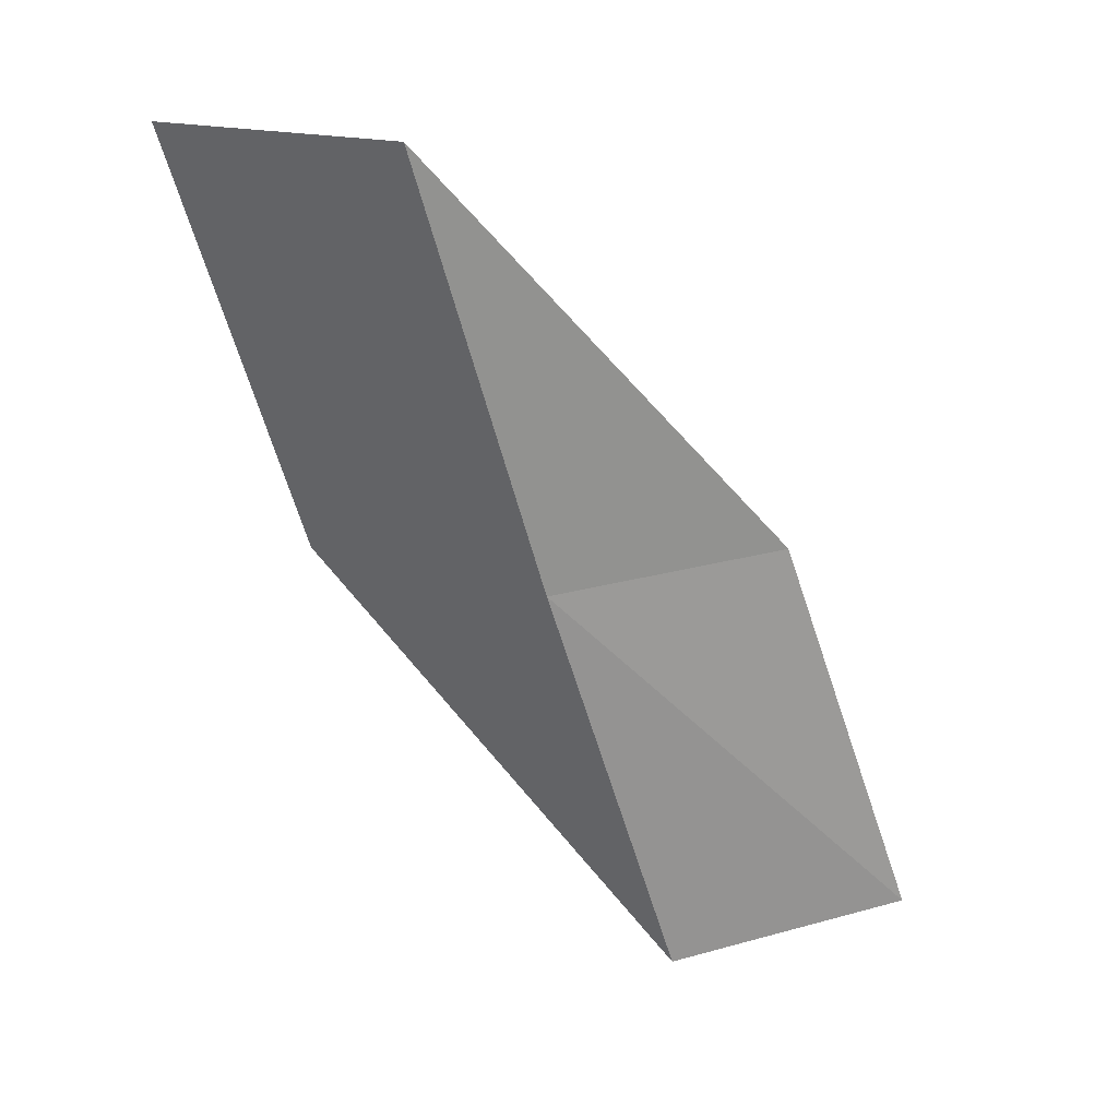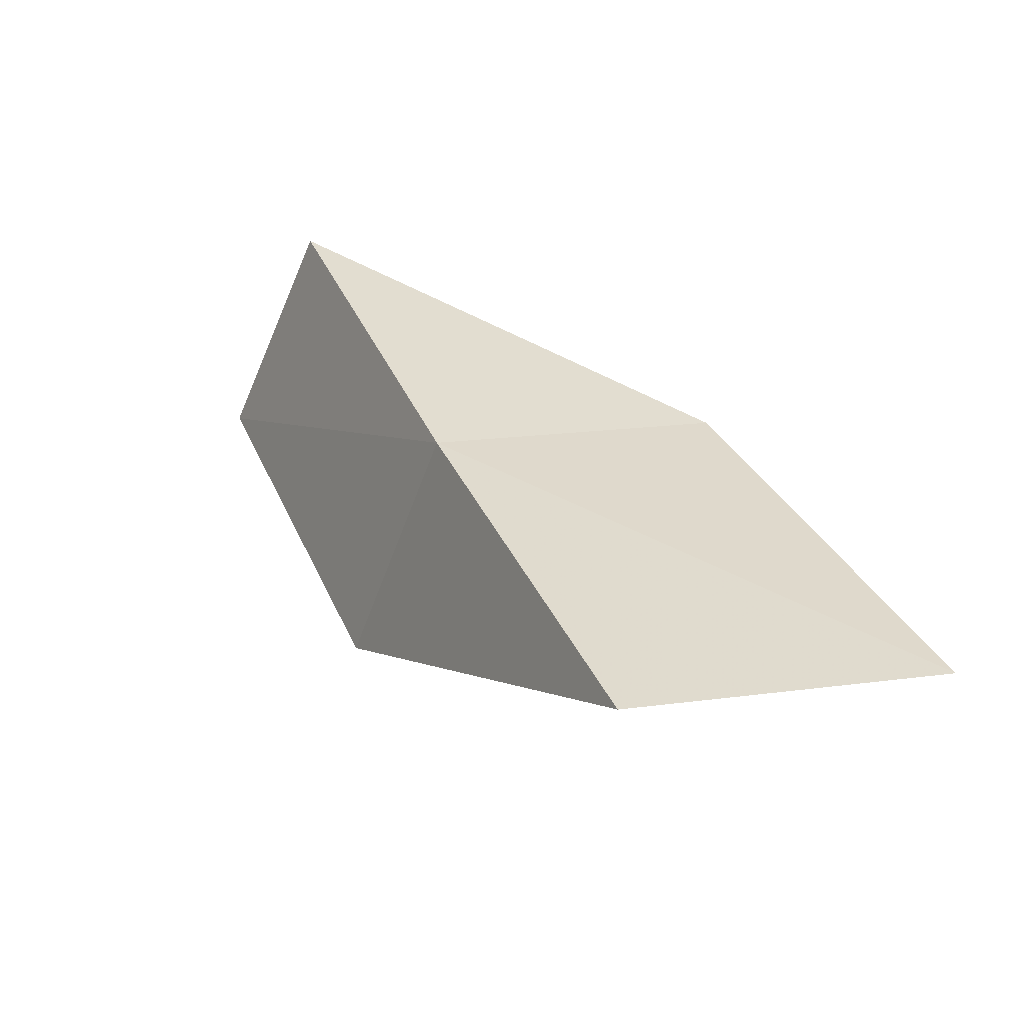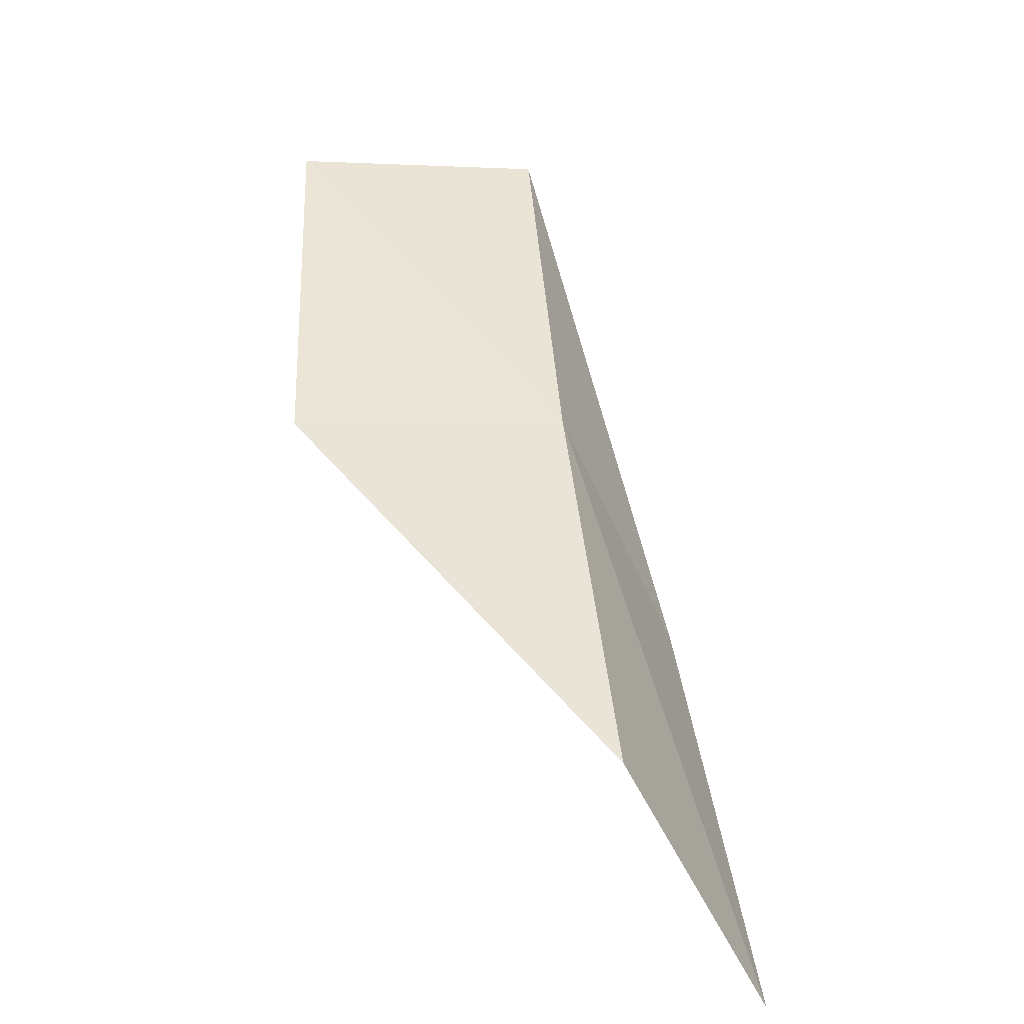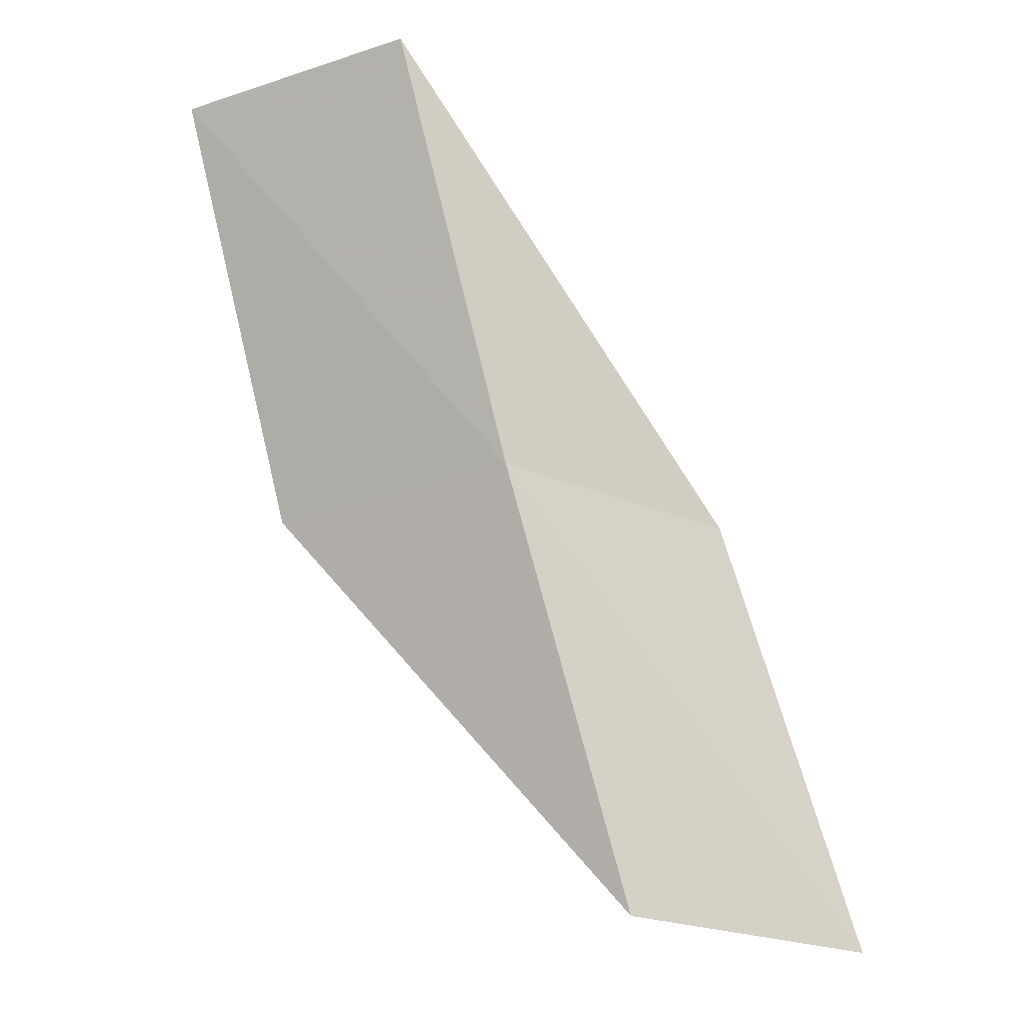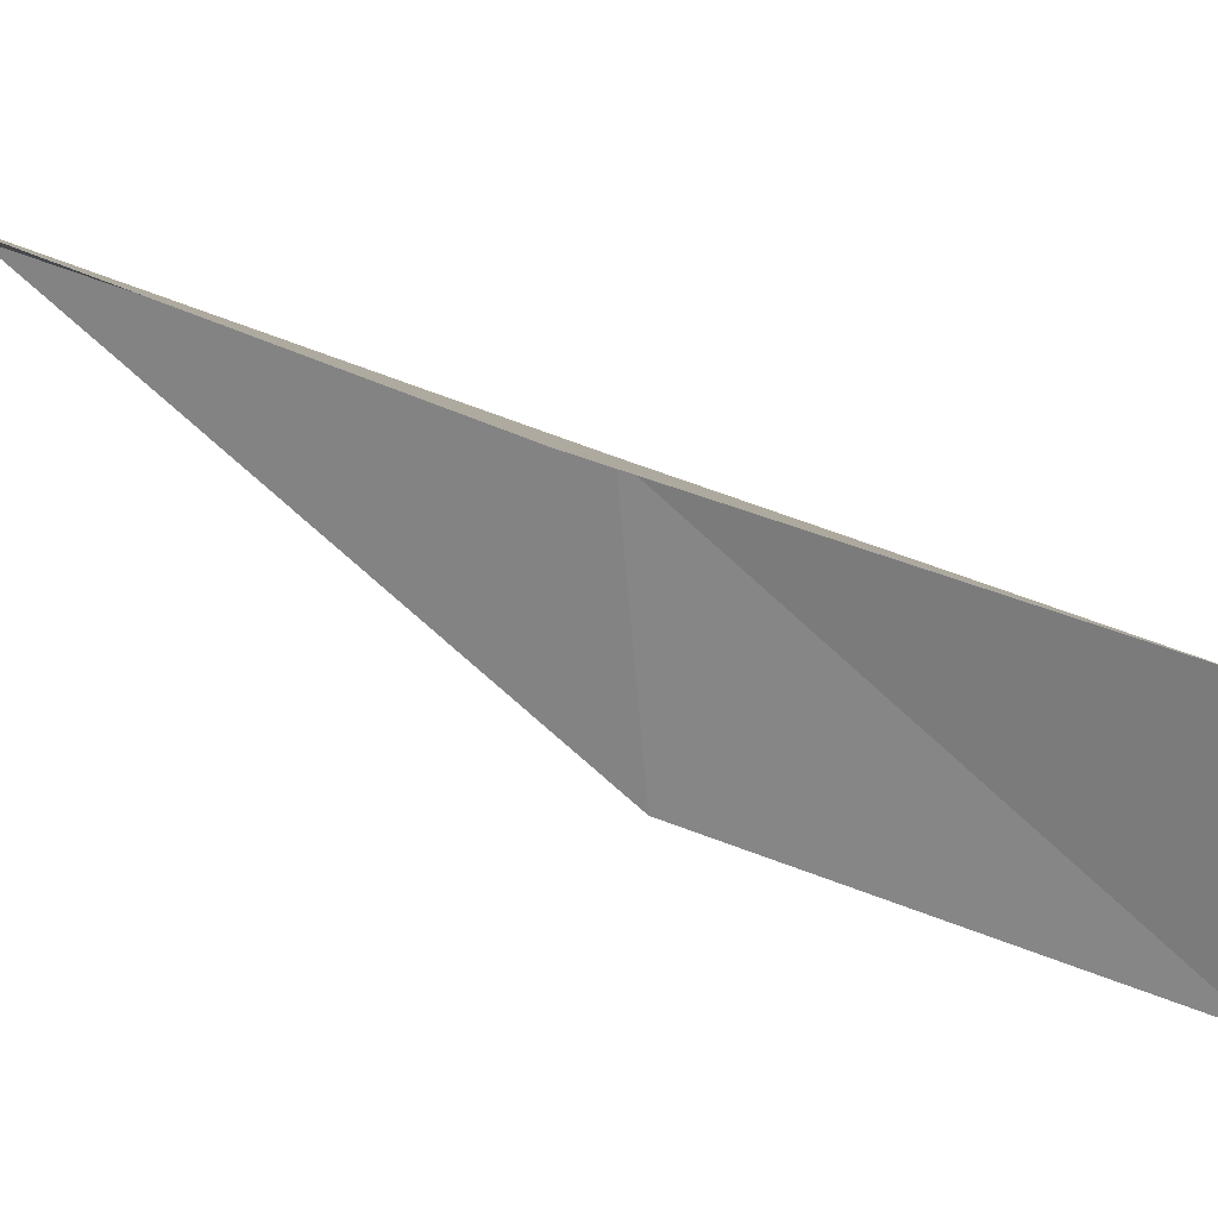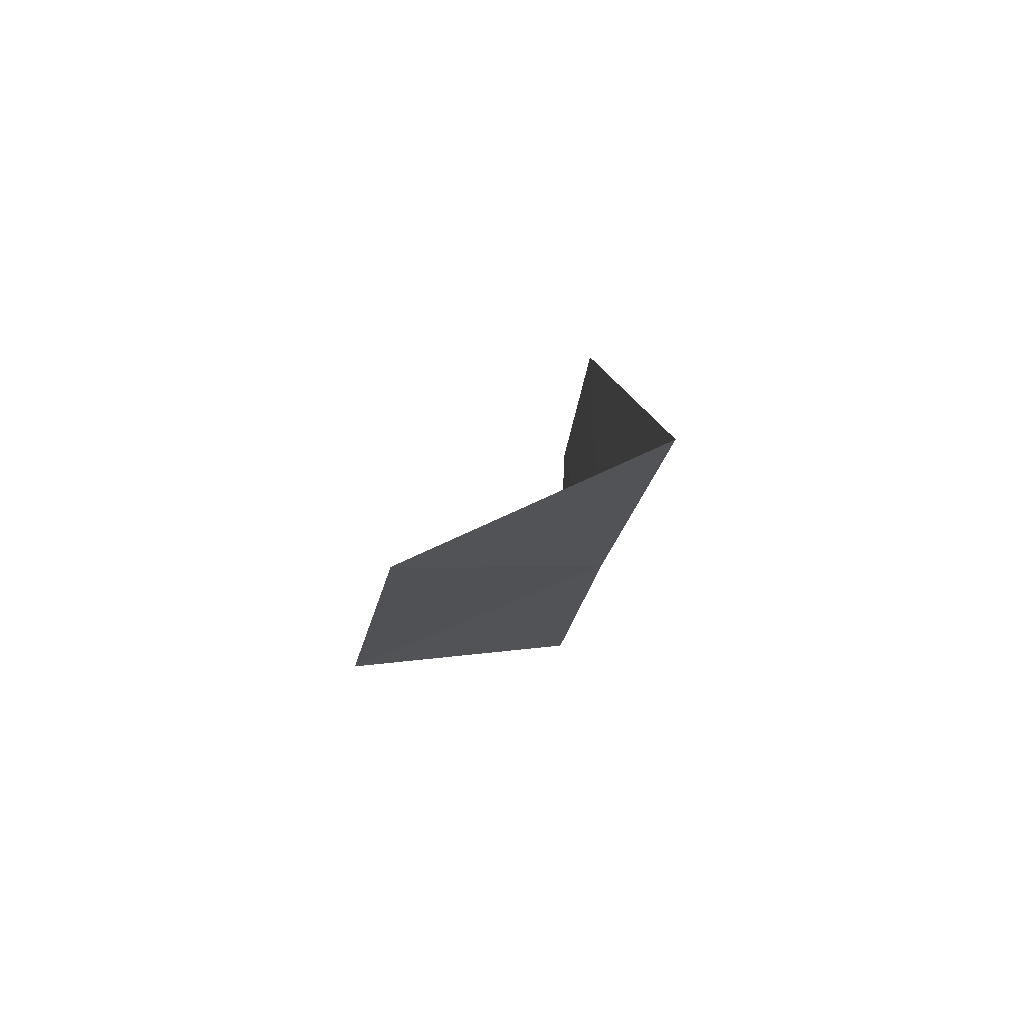
<metadata>
{"format":"obj","ext":"obj","renderer":"f3d","projection":"perspective","resolution":1024,"background":"white","views":[{"elev":17.6,"azim":-159.2,"up":"+Z"},{"elev":-57.6,"azim":-122.3,"up":"+Z"},{"elev":-67.6,"azim":168.1,"up":"+Z"},{"elev":-24.9,"azim":-161.8,"up":"+Z"},{"elev":-11.3,"azim":98.2,"up":"+Y"},{"elev":55.0,"azim":141.6,"up":"+Z"}]}
</metadata>
<code>
v 8.743 -23.88 79.05
v 12.16 -22.76 83.55
v 11.58 -24.52 79.05
v 9.429 -22.29 83.55
v 6.984 -26.2 79.05
v 7.923 -25.46 74.54
v 5.96 -27.8 74.54
f 1 3 2
f 1 2 4
f 1 4 5
f 1 6 3
f 1 7 6
f 1 5 7

</code>
